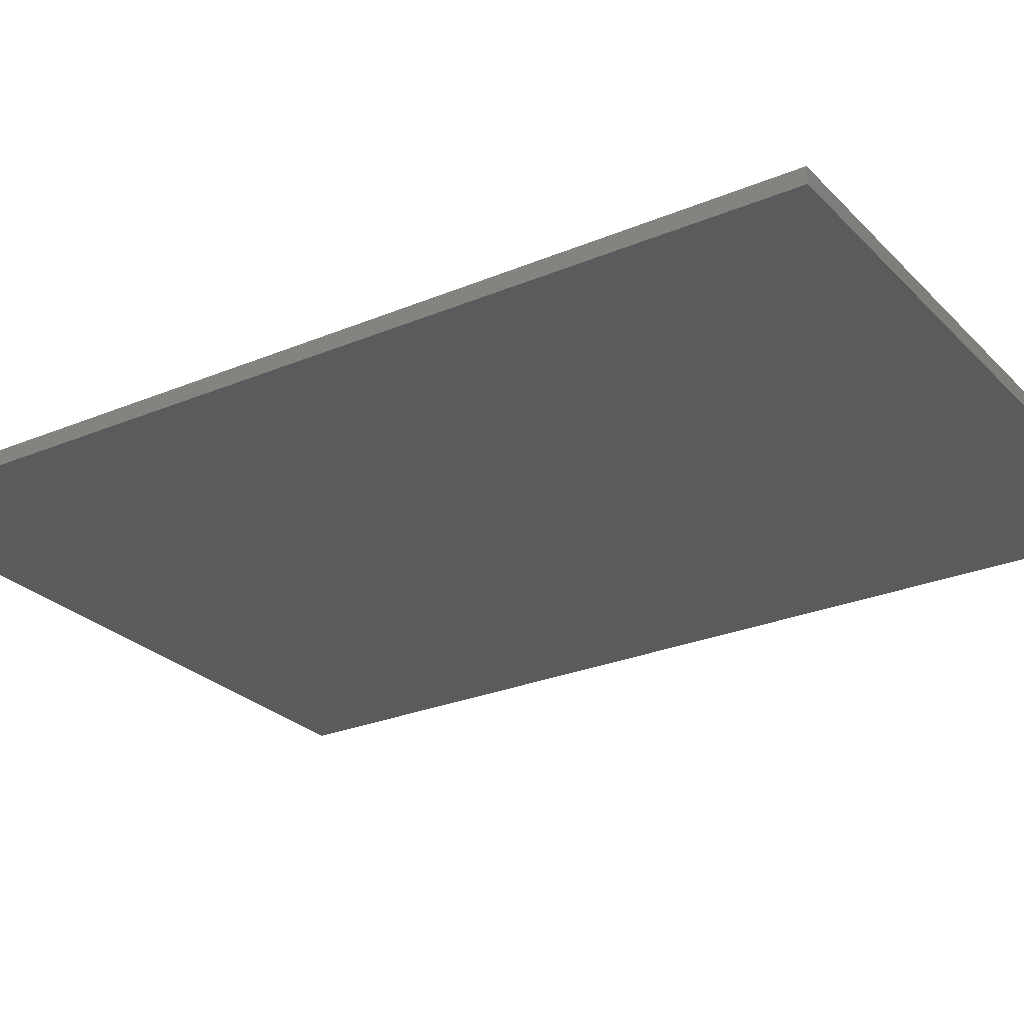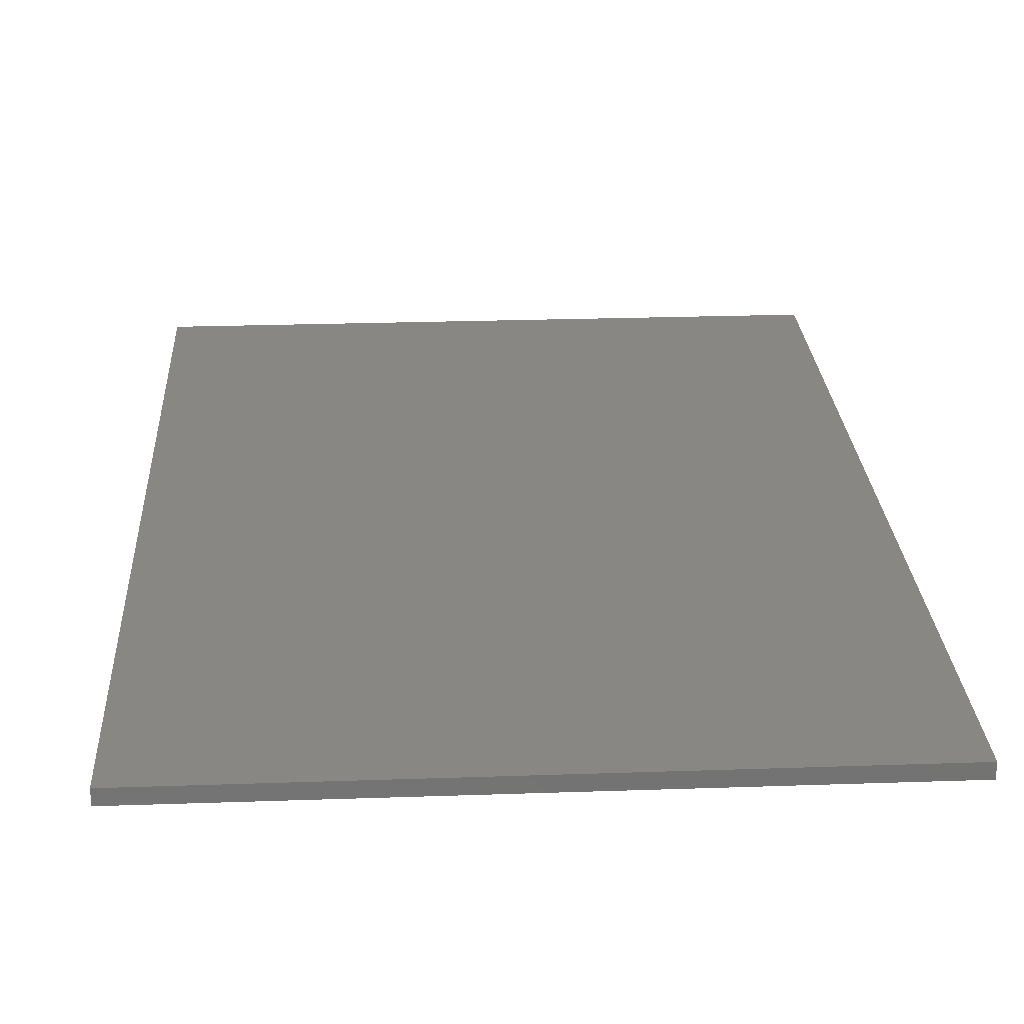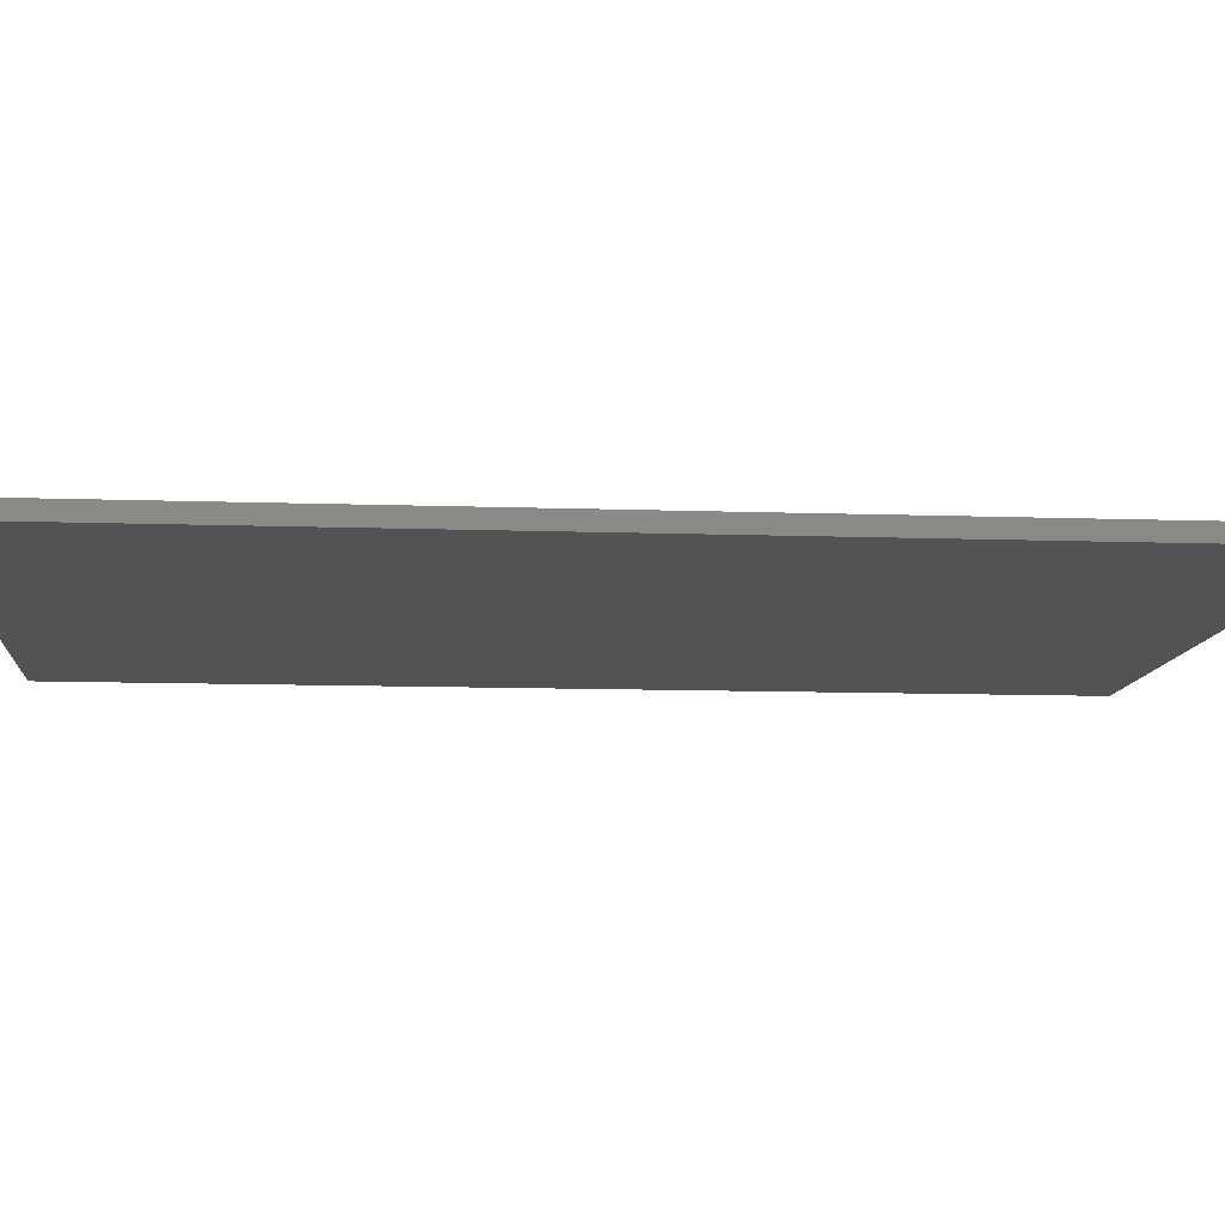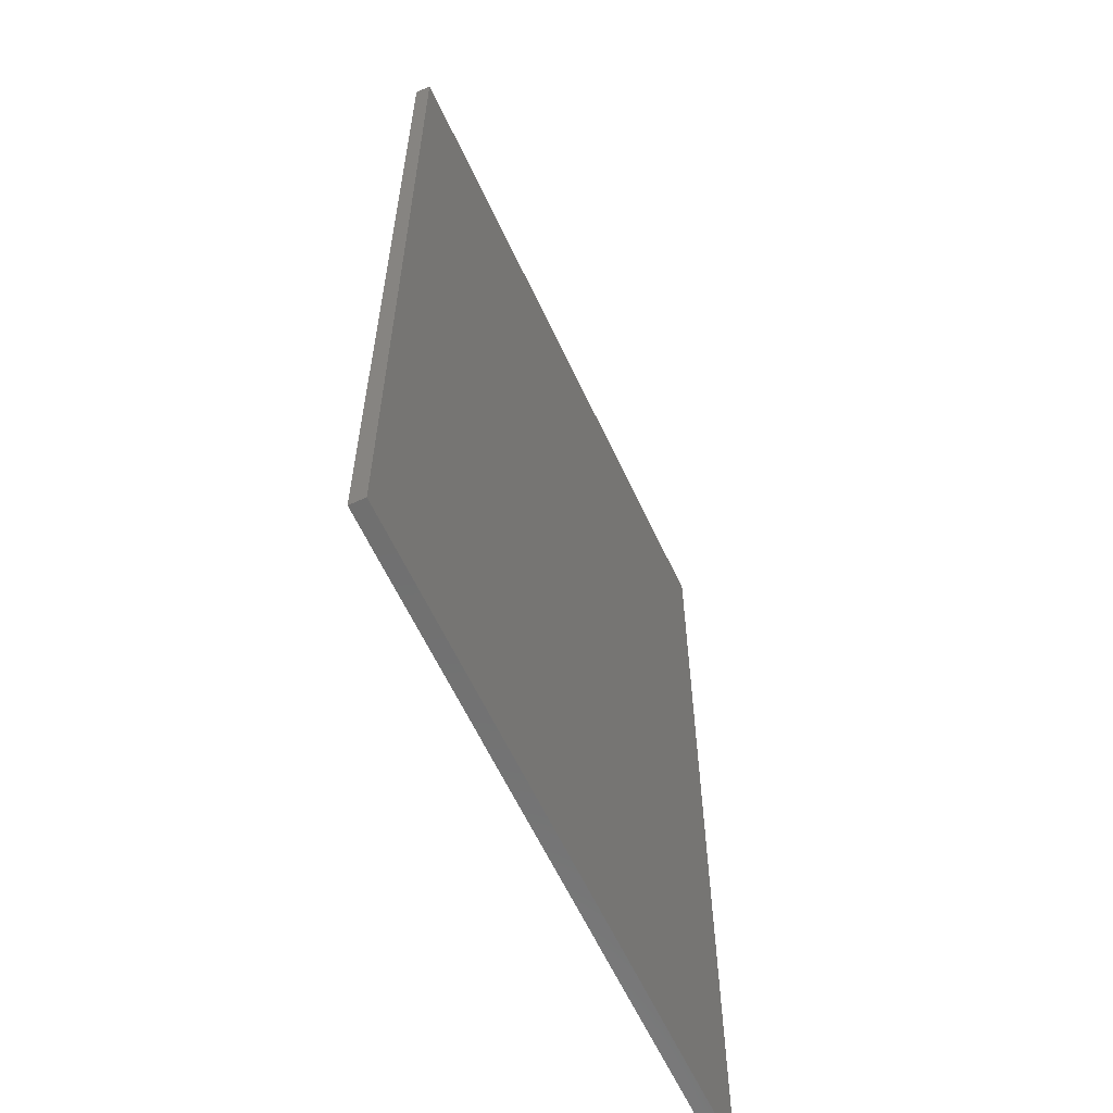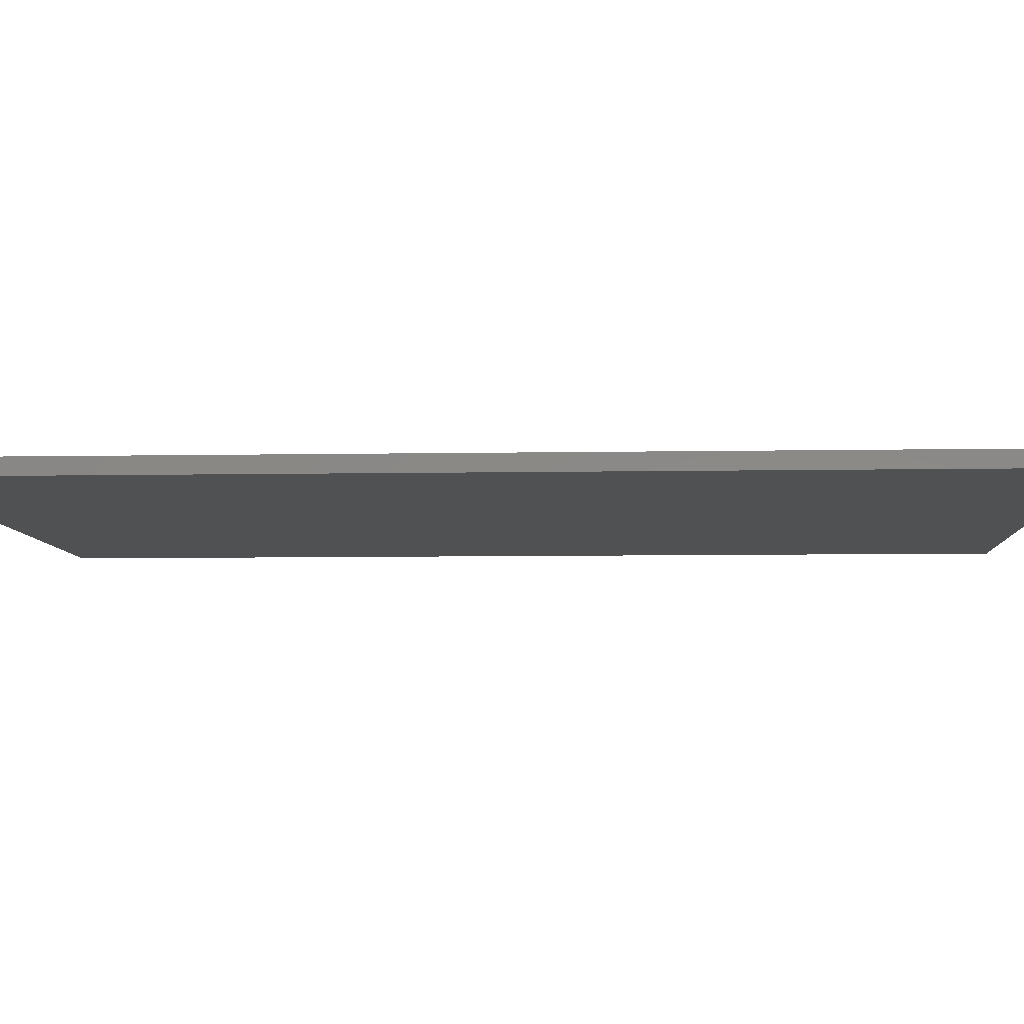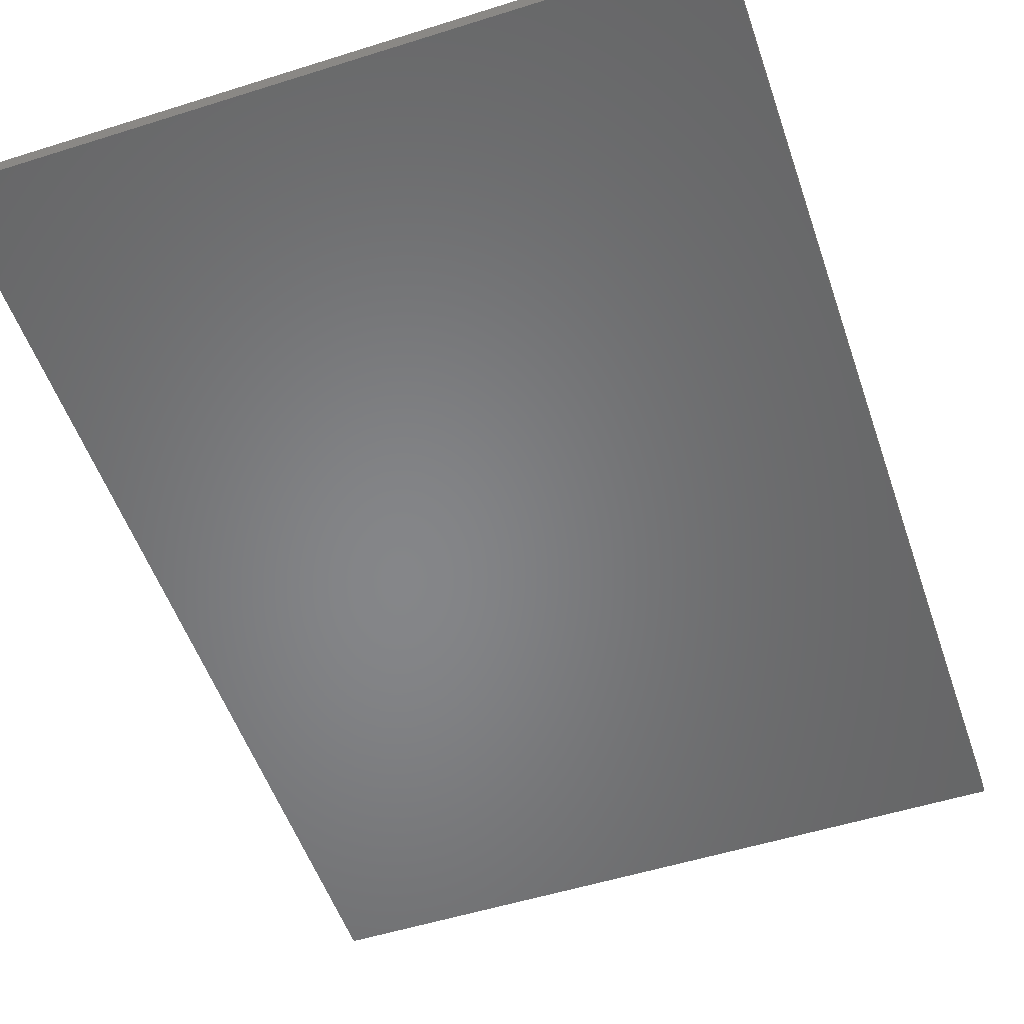
<metadata>
{"format":"stl","ext":"stl","renderer":"f3d","projection":"perspective","resolution":1024,"background":"white","views":[{"elev":-26.5,"azim":-56.6,"up":"+Y"},{"elev":25.1,"azim":176.8,"up":"+Y"},{"elev":-10.2,"azim":84.8,"up":"+Y"},{"elev":-61.3,"azim":-65.1,"up":"+Z"},{"elev":-6.6,"azim":93.2,"up":"+Y"},{"elev":-53.0,"azim":-161.3,"up":"+Y"}]}
</metadata>
<code>
# stl→obj: 8 verts, 12 faces
v 0 4.819 297
v 0 4.819 0
v 0 0 297
v 0 0 0
v 210 4.819 297
v 210 0 297
v 210 4.819 0
v 210 0 0
f 1 2 3
f 3 2 4
f 5 1 6
f 6 1 3
f 7 5 8
f 8 5 6
f 2 7 4
f 4 7 8
f 5 7 1
f 1 7 2
f 8 6 4
f 4 6 3

</code>
